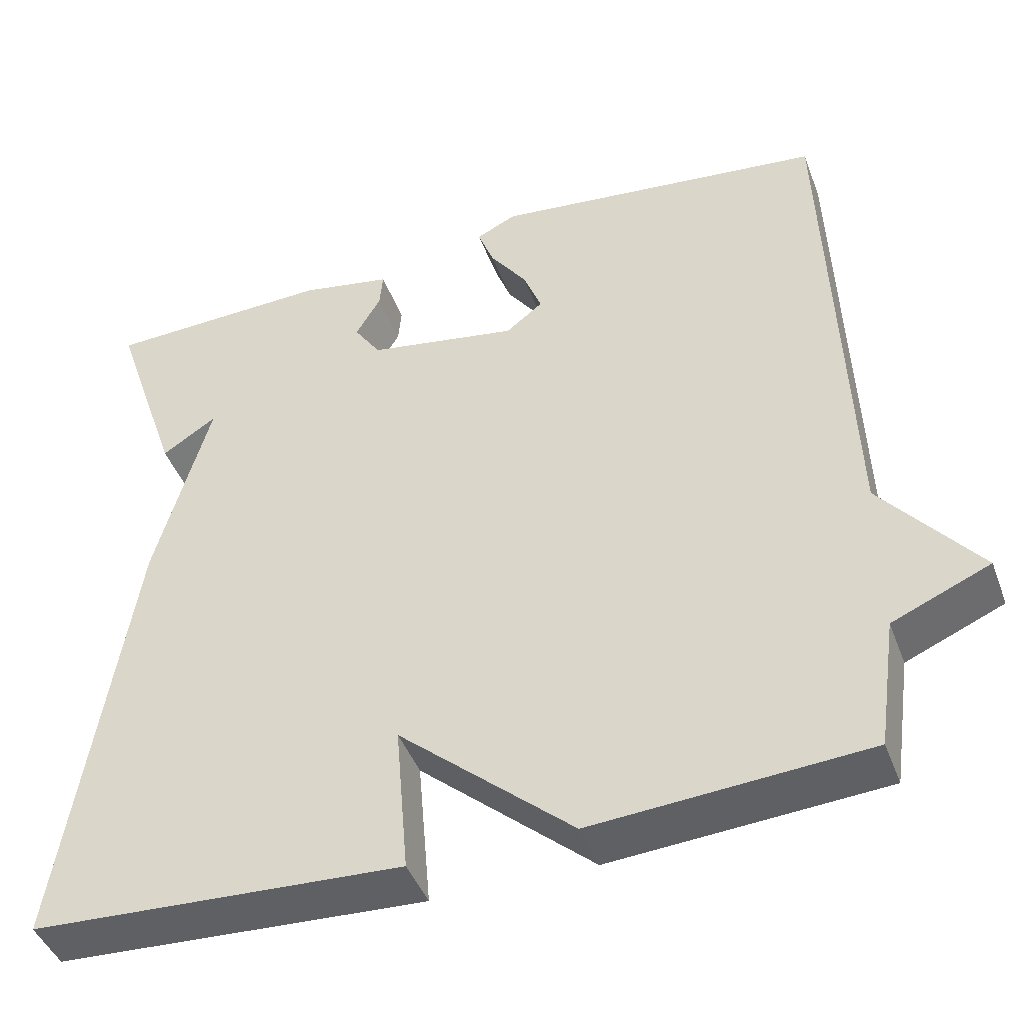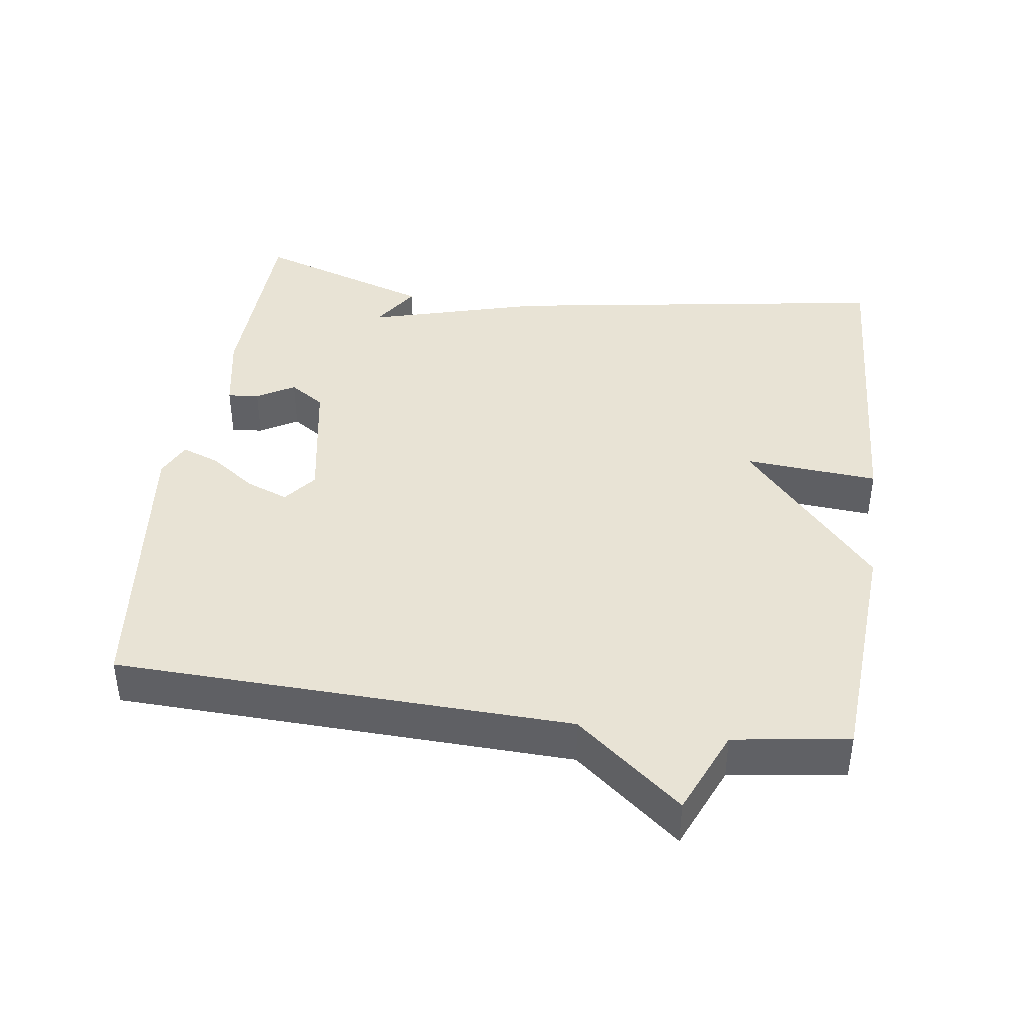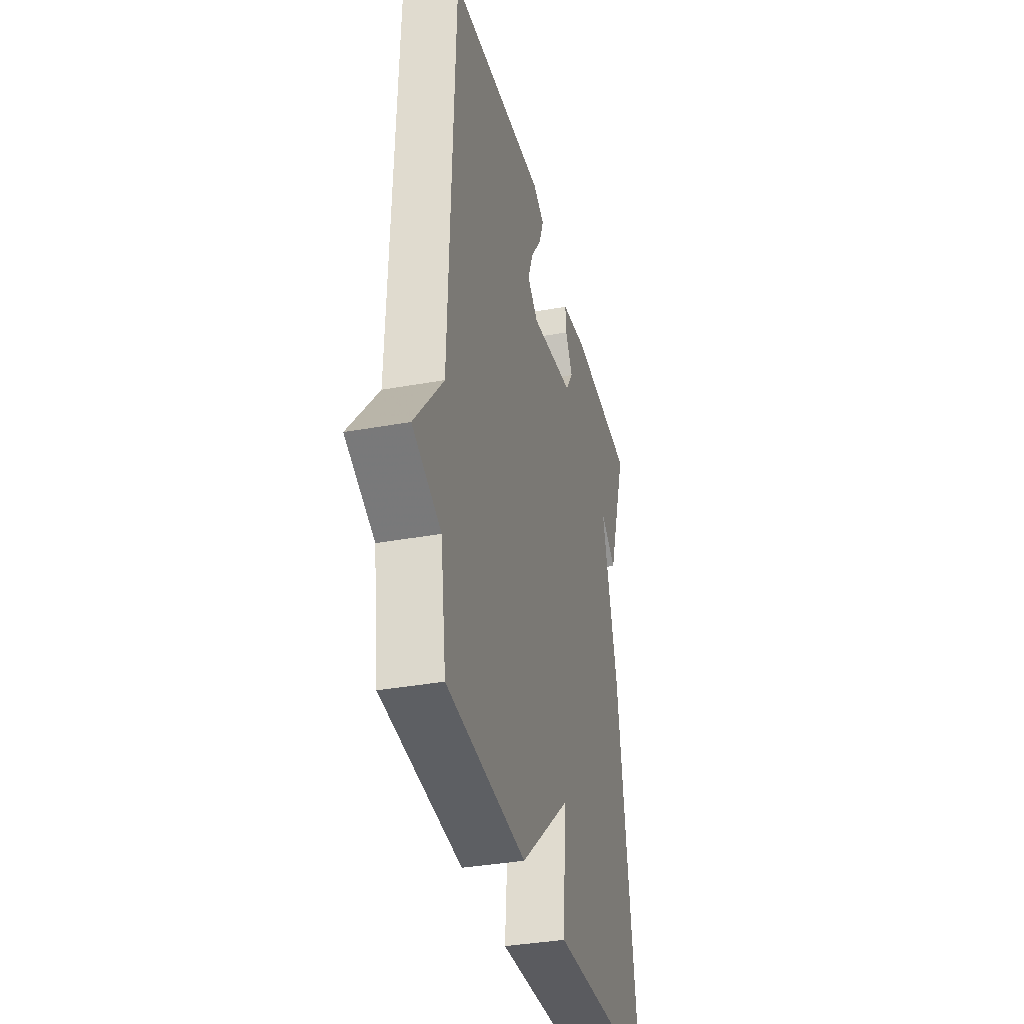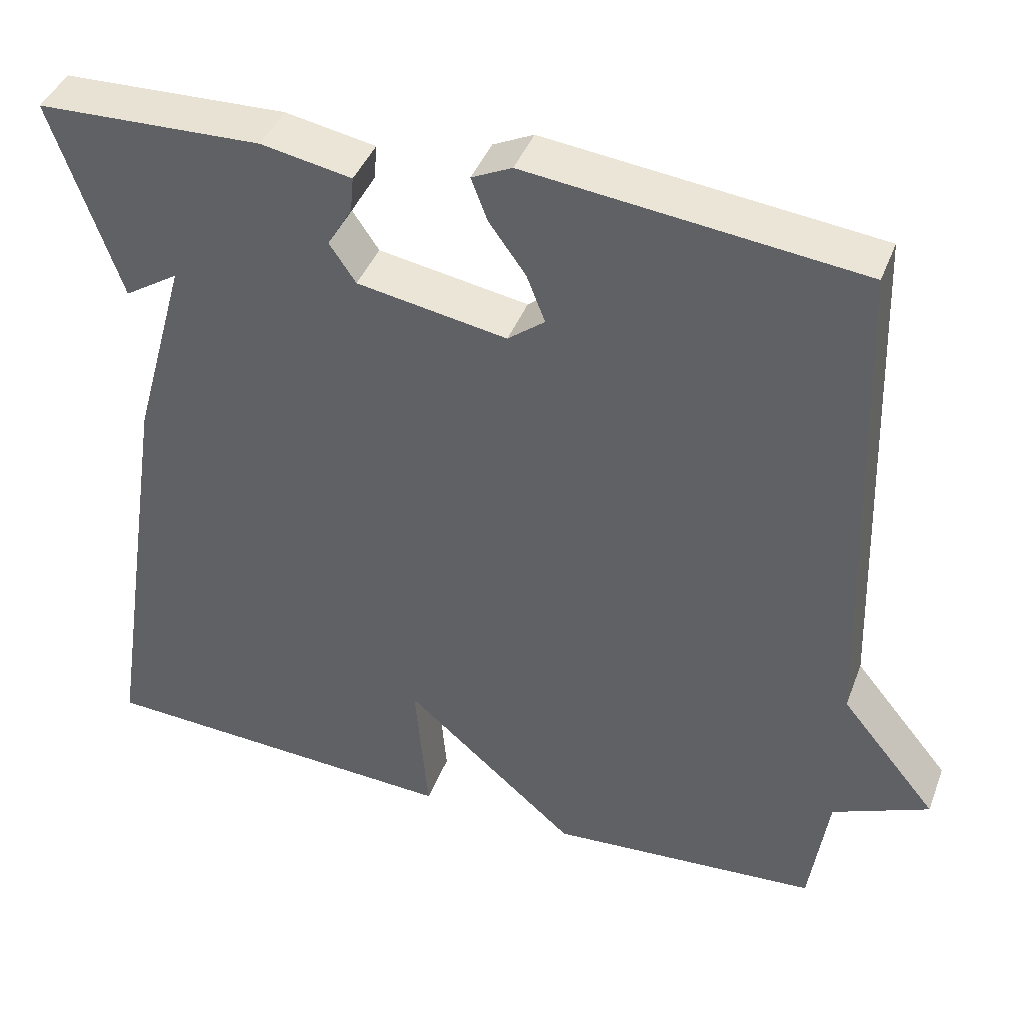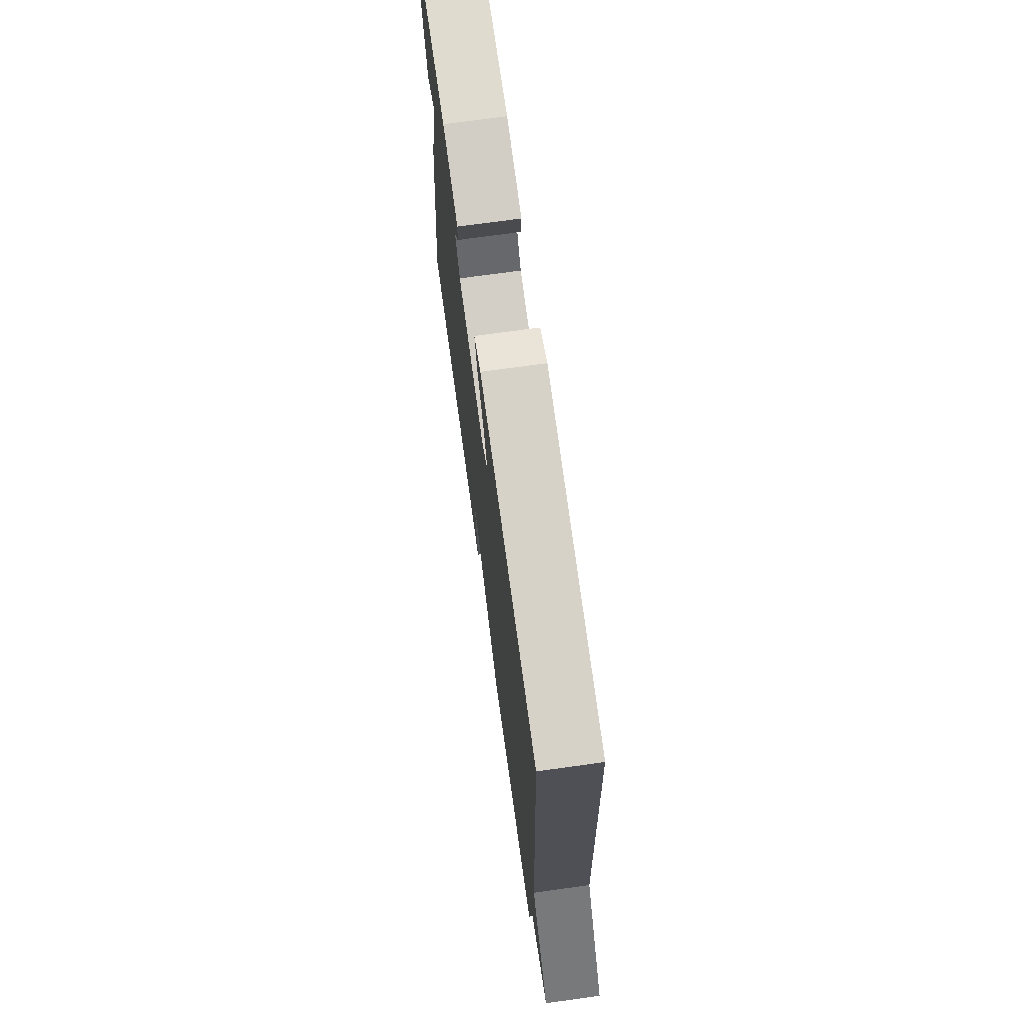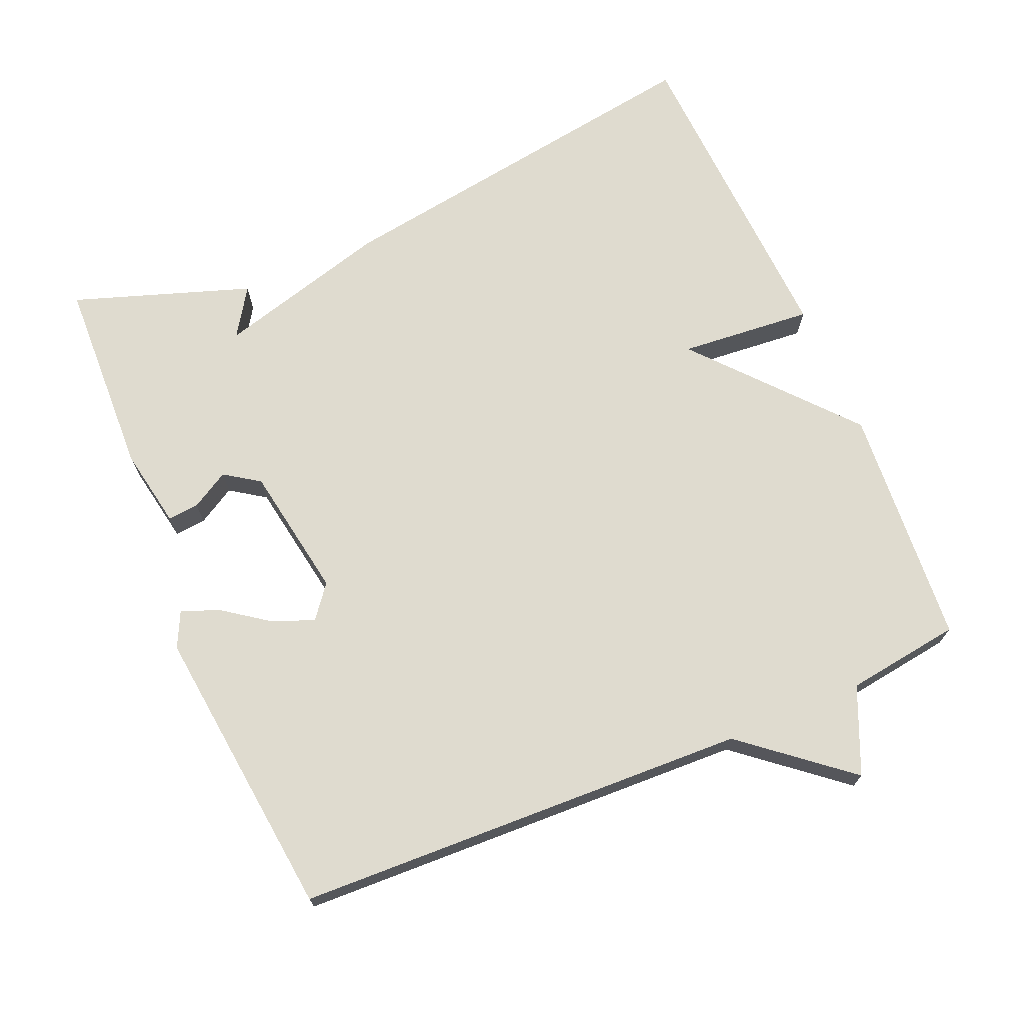
<metadata>
{"format":"obj","ext":"obj","renderer":"f3d","projection":"perspective","resolution":1024,"background":"white","views":[{"elev":-44.1,"azim":19.8,"up":"+Z"},{"elev":41.0,"azim":97.9,"up":"+Y"},{"elev":-35.8,"azim":103.5,"up":"+Z"},{"elev":41.7,"azim":20.0,"up":"+Z"},{"elev":72.3,"azim":82.1,"up":"+Z"},{"elev":70.5,"azim":67.0,"up":"+Y"}]}
</metadata>
<code>
v -0.5 0.07 -0.5
v -0.415 0.07 0.05
v -0.347 0.07 0.294
v -0.415 0.07 0.25
v -0.5 0.07 0.5
v -0.219 0.07 0.51
v -0.106 0.07 0.489
v -0.11 0.07 0.445
v -0.141 0.07 0.392
v -0.108 0.07 0.343
v 0.079 0.07 0.311
v 0.125 0.07 0.347
v 0.102 0.07 0.406
v 0.056 0.07 0.47
v 0.036 0.07 0.523
v 0.086 0.07 0.547
v 0.5 0.07 0.5
v 0.523 0.07 -0.138
v 0.644 0.07 -0.286
v 0.523 0.07 -0.338
v 0.5 0.07 -0.5
v 0.161 0.07 -0.524
v -0.055 0.07 -0.336
v -0.039 0.07 -0.524
v -0.5 0 -0.5
v -0.415 0 0.05
v -0.347 0 0.294
v -0.415 0 0.25
v -0.5 0 0.5
v -0.219 0 0.51
v -0.106 0 0.489
v -0.11 0 0.445
v -0.141 0 0.392
v -0.108 0 0.343
v 0.079 0 0.311
v 0.125 0 0.347
v 0.102 0 0.406
v 0.056 0 0.47
v 0.036 0 0.523
v 0.086 0 0.547
v 0.5 0 0.5
v 0.523 0 -0.138
v 0.644 0 -0.286
v 0.523 0 -0.338
v 0.5 0 -0.5
v 0.161 0 -0.524
v -0.055 0 -0.336
v -0.039 0 -0.524
f 1 2 3
f 24 1 3
f 23 24 3
f 22 23 3
f 21 22 3
f 20 21 3
f 18 19 20 3
f 16 17 18
f 15 16 18
f 14 15 18
f 13 14 18
f 12 13 18
f 11 12 18
f 10 11 18 3
f 9 10 3
f 8 9 3
f 7 8 3
f 5 6 7
f 4 5 7
f 3 4 7
f 27 26 25
f 27 25 48
f 27 48 47
f 27 47 46
f 27 46 45
f 27 45 44
f 27 44 43 42
f 42 41 40
f 42 40 39
f 42 39 38
f 42 38 37
f 42 37 36
f 42 36 35
f 27 42 35 34
f 27 34 33
f 27 33 32
f 27 32 31
f 31 30 29
f 31 29 28
f 31 28 27
f 1 25 26 2
f 2 26 27 3
f 3 27 28 4
f 4 28 29 5
f 5 29 30 6
f 6 30 31 7
f 7 31 32 8
f 8 32 33 9
f 9 33 34 10
f 10 34 35 11
f 11 35 36 12
f 12 36 37 13
f 13 37 38 14
f 14 38 39 15
f 15 39 40 16
f 16 40 41 17
f 17 41 42 18
f 18 42 43 19
f 19 43 44 20
f 20 44 45 21
f 21 45 46 22
f 22 46 47 23
f 23 47 48 24
f 24 48 25 1

</code>
